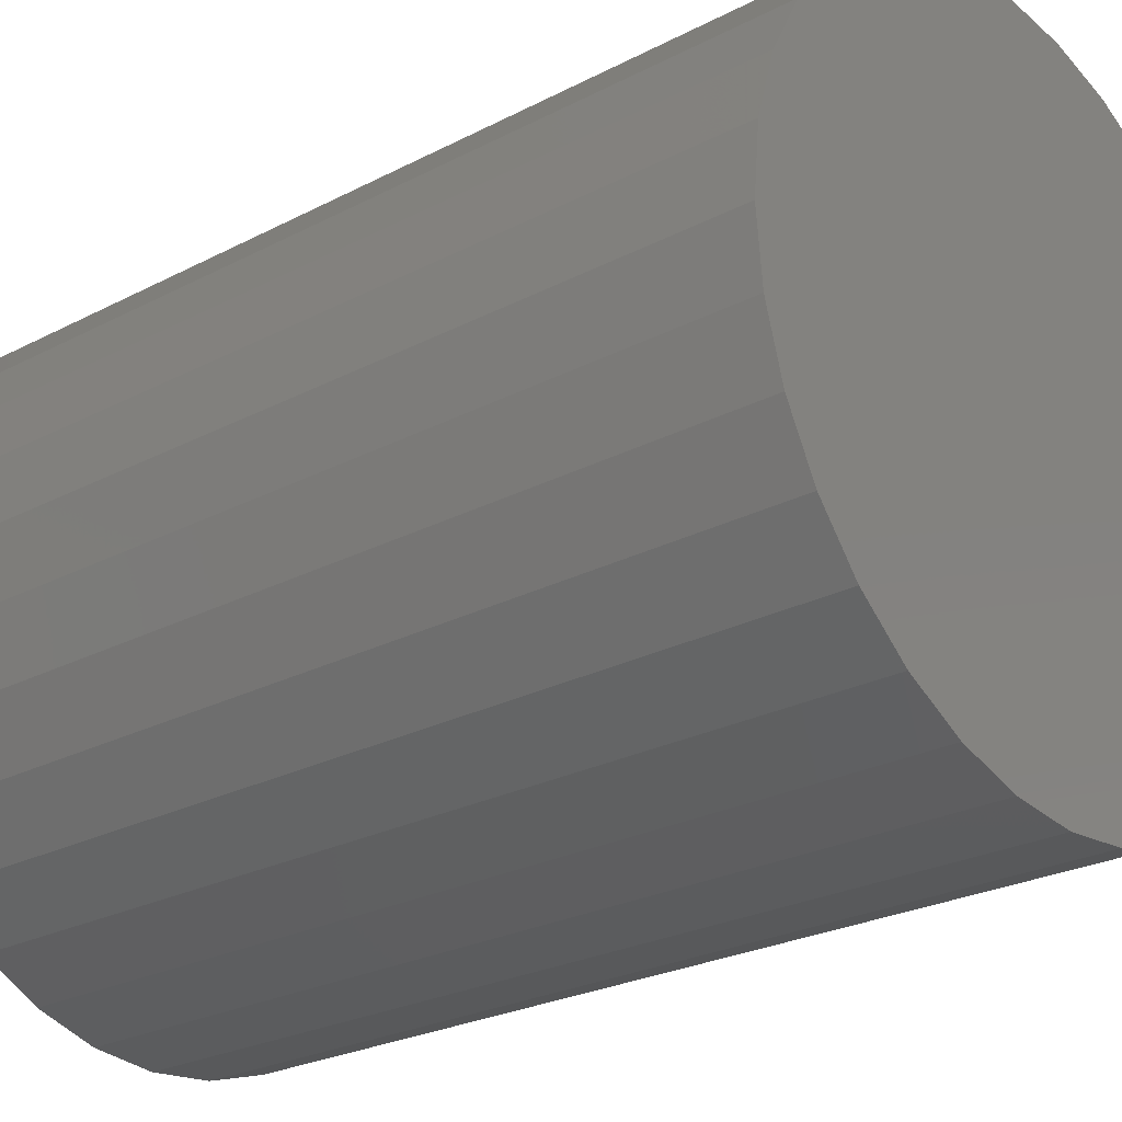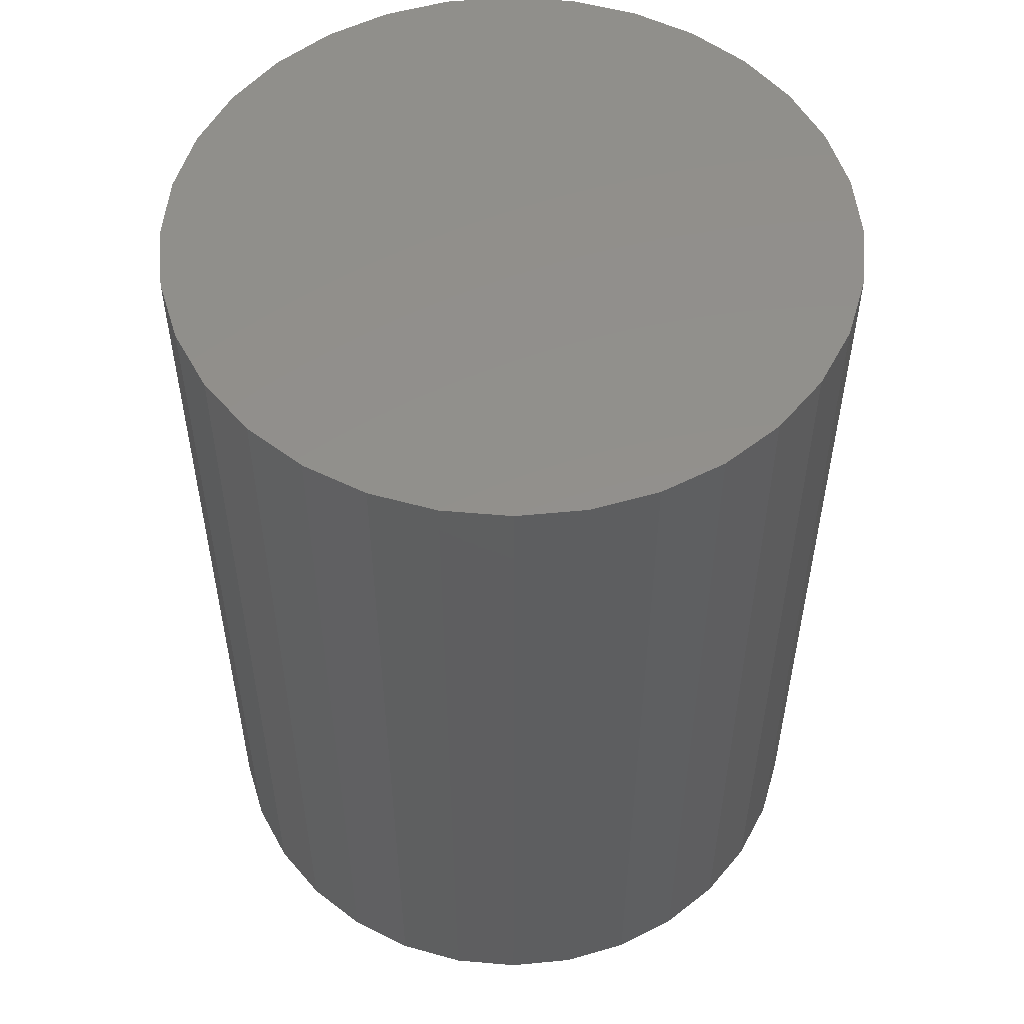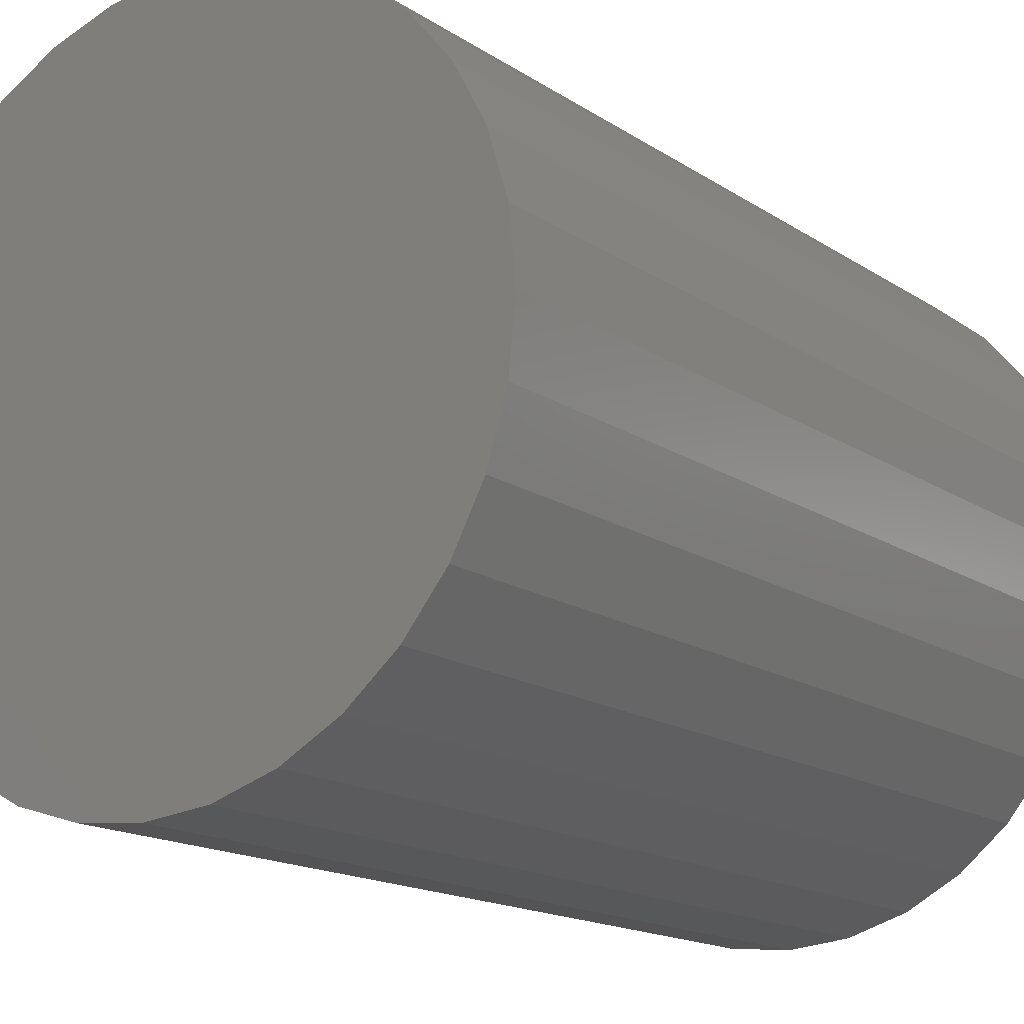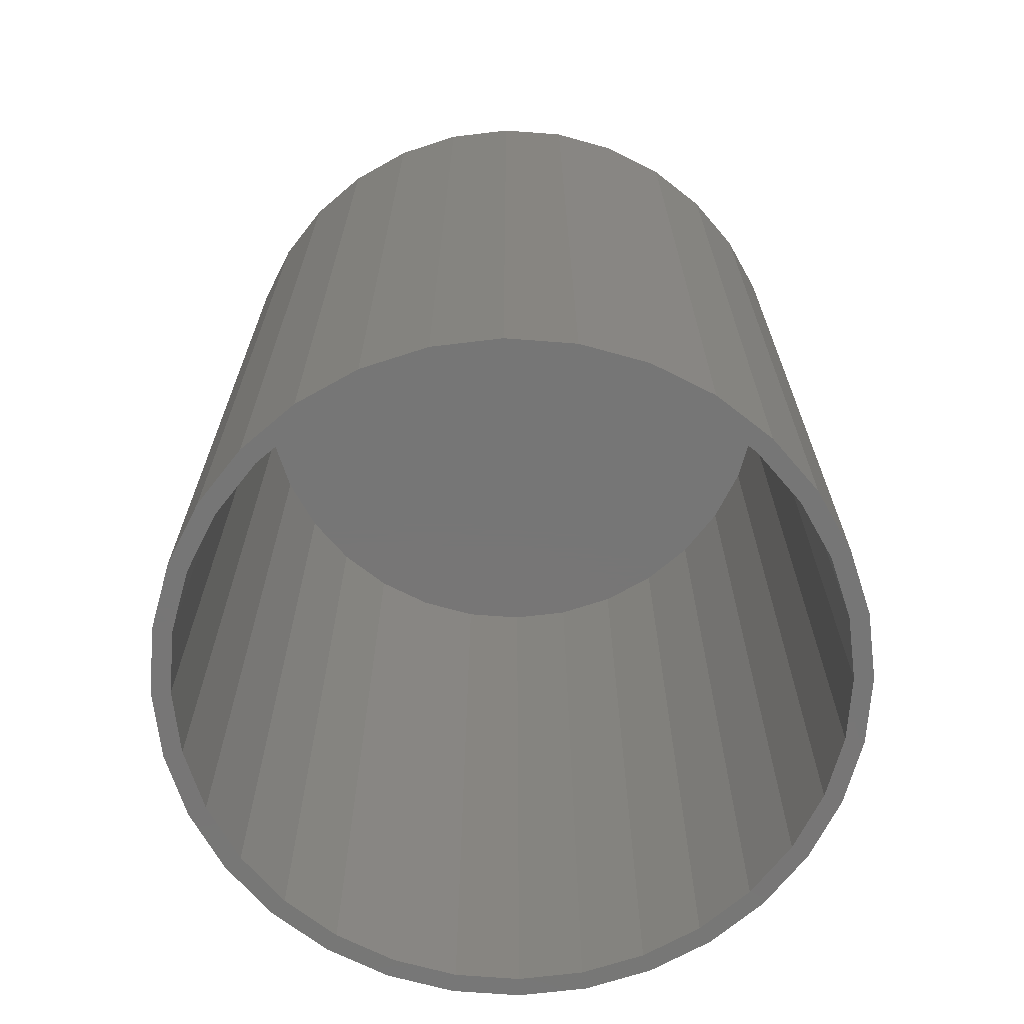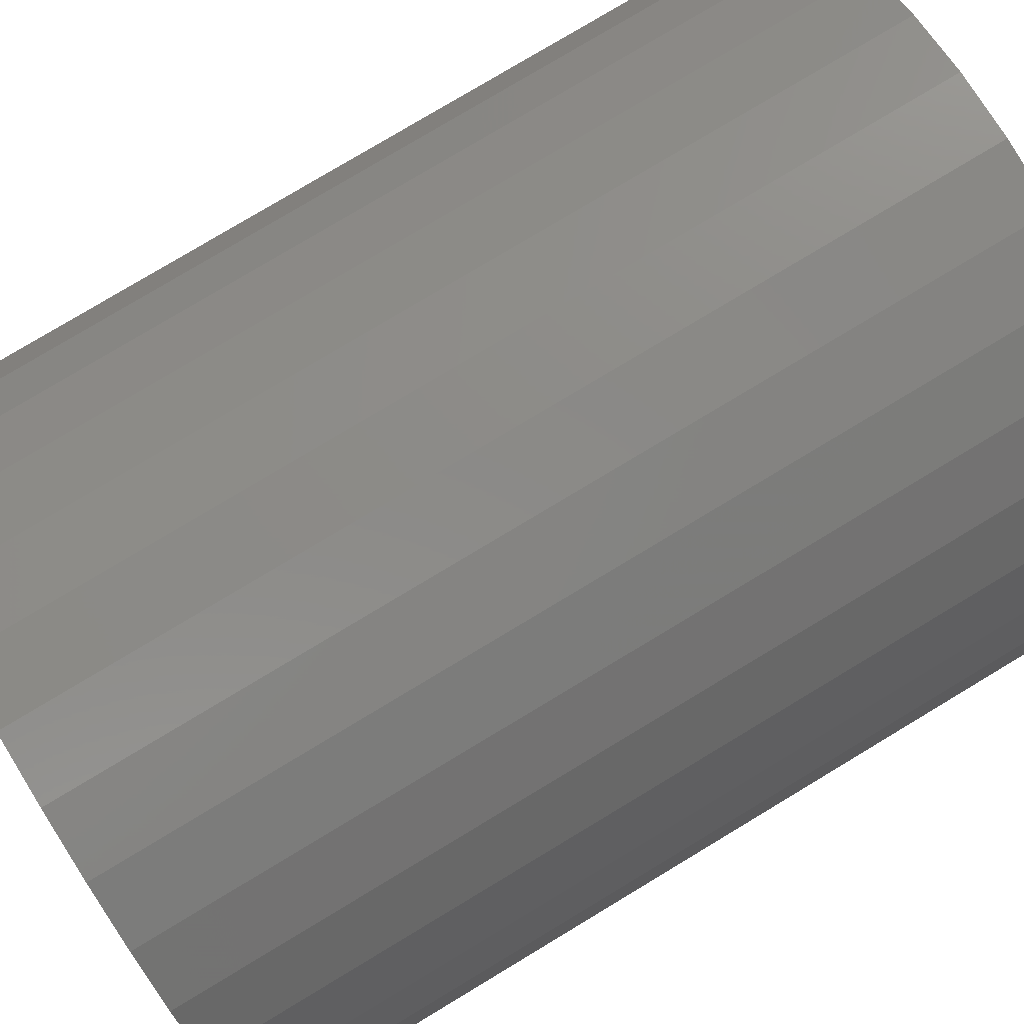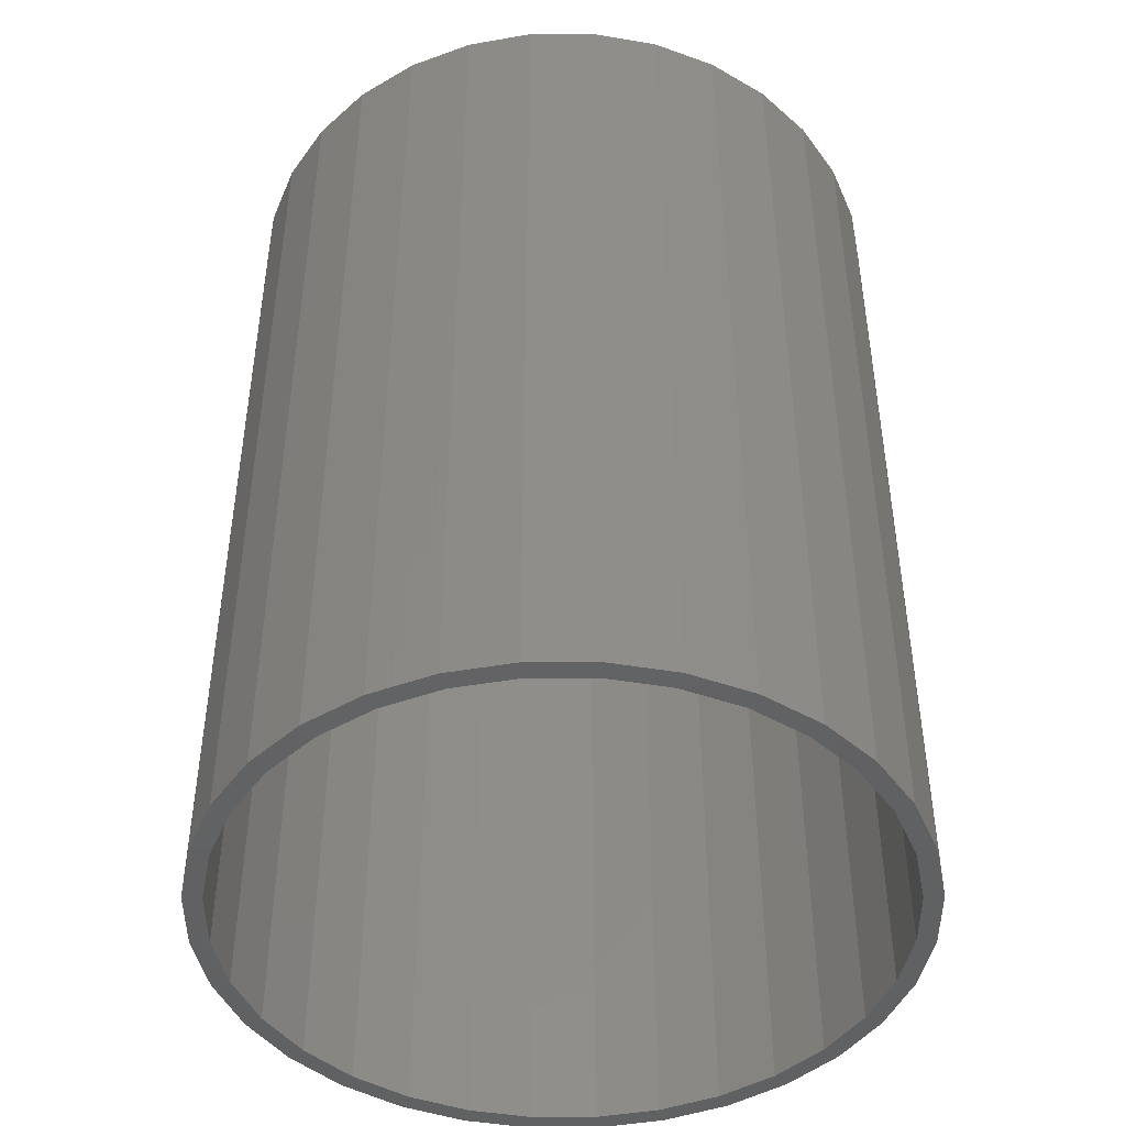
<metadata>
{"format":"stl","ext":"stl","renderer":"f3d","projection":"perspective","resolution":1024,"background":"white","views":[{"elev":-25.1,"azim":130.3,"up":"+Z"},{"elev":53.5,"azim":-90.3,"up":"+Y"},{"elev":-15.9,"azim":-143.4,"up":"+Z"},{"elev":-68.9,"azim":35.0,"up":"+Y"},{"elev":79.2,"azim":59.0,"up":"+Z"},{"elev":-45.2,"azim":5.8,"up":"+Y"}]}
</metadata>
<code>
# stl→obj: 128 verts, 252 faces
v -0.05898 -0.75 0.2734
v -0.1117 -0.75 0.2574
v -0.004112 -0.75 0.2632
v -0.05593 -0.75 0.2581
v -0.1058 -0.75 0.2429
v -0.1604 -0.75 0.2314
v 0.1035 -0.75 -0.2623
v 0.1521 -0.75 -0.2363
v 0.09754 -0.75 -0.2479
v 0.04771 -0.75 -0.263
v -0.004112 -0.75 -0.2681
v 0.05076 -0.75 -0.2783
v -0.05898 -0.75 -0.2783
v -0.05593 -0.75 -0.263
v -0.1117 -0.75 -0.2623
v -0.1058 -0.75 -0.2479
v -0.1604 -0.75 -0.2363
v -0.1517 -0.75 -0.2233
v -0.203 -0.75 -0.2013
v -0.1919 -0.75 -0.1903
v -0.238 -0.75 -0.1587
v -0.225 -0.75 -0.15
v -0.264 -0.75 -0.1101
v -0.2495 -0.75 -0.1041
v -0.28 -0.75 -0.05734
v -0.2646 -0.75 -0.05429
v -0.2854 -0.75 -0.002467
v -0.2697 -0.75 -0.002467
v -0.28 -0.75 0.0524
v -0.2646 -0.75 0.04935
v -0.264 -0.75 0.1052
v -0.2495 -0.75 0.09918
v -0.238 -0.75 0.1538
v -0.225 -0.75 0.1451
v -0.203 -0.75 0.1964
v -0.1919 -0.75 0.1854
v -0.1517 -0.75 0.2184
v -0.004112 -0.75 -0.2837
v 0.1435 -0.75 0.2184
v 0.1521 -0.75 0.2314
v 0.09754 -0.75 0.2429
v 0.1035 -0.75 0.2574
v 0.04771 -0.75 0.2581
v 0.05076 -0.75 0.2734
v -0.004112 -0.75 0.2788
v 0.1948 -0.75 0.1964
v 0.1837 -0.75 0.1854
v 0.2297 -0.75 0.1538
v 0.2167 -0.75 0.1451
v 0.2557 -0.75 0.1052
v 0.2413 -0.75 0.09918
v 0.2717 -0.75 0.0524
v 0.2564 -0.75 0.04935
v 0.2771 -0.75 -0.002467
v 0.2615 -0.75 -0.002467
v 0.2717 -0.75 -0.05734
v 0.2564 -0.75 -0.05429
v 0.2557 -0.75 -0.1101
v 0.2413 -0.75 -0.1041
v 0.2297 -0.75 -0.1587
v 0.2167 -0.75 -0.15
v 0.1948 -0.75 -0.2013
v 0.1837 -0.75 -0.1903
v 0.1435 -0.75 -0.2233
v -0.004112 -0.01562 -0.2681
v 0.04771 -0.01562 -0.263
v 0.09754 -0.01562 -0.2479
v 0.1435 -0.01562 -0.2233
v 0.1837 -0.01562 -0.1903
v 0.2167 -0.01562 -0.15
v 0.2413 -0.01562 -0.1041
v 0.2564 -0.01562 -0.05429
v 0.2615 -0.01562 -0.002467
v -0.05593 -0.01562 -0.263
v -0.1058 -0.01562 -0.2479
v -0.1517 -0.01562 -0.2233
v -0.1919 -0.01562 -0.1903
v -0.225 -0.01562 -0.15
v -0.2495 -0.01562 -0.1041
v -0.2646 -0.01562 -0.05429
v -0.2697 -0.01562 -0.002467
v -0.004112 -0.01562 0.2632
v -0.05593 -0.01562 0.2581
v -0.1058 -0.01562 0.2429
v -0.1517 -0.01562 0.2184
v -0.1919 -0.01562 0.1854
v -0.225 -0.01562 0.1451
v -0.2495 -0.01562 0.09918
v -0.2646 -0.01562 0.04935
v 0.04771 -0.01562 0.2581
v 0.09754 -0.01562 0.2429
v 0.1435 -0.01562 0.2184
v 0.1837 -0.01562 0.1854
v 0.2167 -0.01562 0.1451
v 0.2413 -0.01562 0.09918
v 0.2564 -0.01562 0.04935
v -0.004112 7.112e-17 0.2788
v 0.05076 7.387e-17 0.2734
v -0.05898 6.778e-17 0.2734
v -0.004112 3.99e-17 -0.2837
v -0.05898 3.715e-17 -0.2783
v 0.05076 4.324e-17 -0.2783
v -0.1117 3.511e-17 -0.2623
v 0.1035 4.706e-17 -0.2623
v -0.1604 3.386e-17 -0.2363
v 0.1521 5.12e-17 -0.2363
v -0.203 3.343e-17 -0.2013
v 0.1948 5.551e-17 -0.2013
v -0.238 3.386e-17 -0.1587
v 0.2297 5.982e-17 -0.1587
v -0.264 3.511e-17 -0.1101
v 0.2557 6.396e-17 -0.1101
v -0.28 3.715e-17 -0.05734
v 0.2717 6.778e-17 -0.05734
v -0.2854 3.99e-17 -0.002467
v 0.2771 7.112e-17 -0.002467
v -0.28 4.324e-17 0.0524
v 0.2717 7.387e-17 0.0524
v -0.264 4.706e-17 0.1052
v 0.2557 7.591e-17 0.1052
v -0.238 5.12e-17 0.1538
v 0.2297 7.717e-17 0.1538
v -0.203 5.551e-17 0.1964
v 0.1948 7.759e-17 0.1964
v -0.1604 5.982e-17 0.2314
v 0.1521 7.717e-17 0.2314
v -0.1117 6.396e-17 0.2574
v 0.1035 7.591e-17 0.2574
f 1 2 3
f 3 2 4
f 5 4 2
f 2 6 5
f 7 8 9
f 7 9 10
f 7 10 11
f 7 11 12
f 13 14 15
f 15 14 16
f 15 16 17
f 17 16 18
f 17 18 19
f 19 18 20
f 19 20 21
f 21 20 22
f 21 22 23
f 23 22 24
f 23 24 25
f 25 24 26
f 25 26 27
f 27 26 28
f 27 28 29
f 29 28 30
f 29 30 31
f 31 30 32
f 31 32 33
f 33 32 34
f 33 34 35
f 35 34 36
f 35 36 6
f 6 36 37
f 6 37 5
f 14 13 11
f 11 13 38
f 11 38 12
f 39 40 41
f 41 40 42
f 41 42 43
f 43 42 44
f 43 44 3
f 3 44 45
f 3 45 1
f 40 39 46
f 46 39 47
f 46 47 48
f 48 47 49
f 48 49 50
f 50 49 51
f 50 51 52
f 52 51 53
f 52 53 54
f 54 53 55
f 54 55 56
f 56 55 57
f 56 57 58
f 58 57 59
f 58 59 60
f 60 59 61
f 60 61 62
f 62 61 63
f 62 63 8
f 8 63 64
f 8 64 9
f 65 10 66
f 66 10 9
f 66 9 67
f 67 9 64
f 67 64 68
f 68 64 63
f 68 63 69
f 69 63 61
f 69 61 70
f 70 61 59
f 70 59 71
f 71 59 57
f 71 57 72
f 72 57 55
f 72 55 73
f 10 65 11
f 11 65 74
f 11 74 14
f 14 74 75
f 14 75 16
f 16 75 76
f 16 76 18
f 18 76 77
f 18 77 20
f 20 77 78
f 20 78 22
f 22 78 79
f 22 79 24
f 24 79 80
f 24 80 26
f 26 80 81
f 26 81 28
f 82 4 83
f 83 4 5
f 83 5 84
f 84 5 37
f 84 37 85
f 85 37 36
f 85 36 86
f 86 36 34
f 86 34 87
f 87 34 32
f 87 32 88
f 88 32 30
f 88 30 89
f 89 30 28
f 89 28 81
f 4 82 3
f 3 82 90
f 3 90 43
f 43 90 91
f 43 91 41
f 41 91 92
f 41 92 39
f 39 92 93
f 39 93 47
f 47 93 94
f 47 94 49
f 49 94 95
f 49 95 51
f 51 95 96
f 51 96 53
f 53 96 73
f 53 73 55
f 83 90 82
f 90 83 91
f 91 83 84
f 91 84 92
f 92 84 85
f 92 85 93
f 93 85 86
f 93 86 94
f 94 86 87
f 94 87 95
f 95 87 88
f 95 88 96
f 96 88 89
f 96 89 73
f 73 89 81
f 73 81 72
f 72 81 80
f 72 80 71
f 71 80 79
f 71 79 70
f 70 79 78
f 70 78 69
f 69 78 77
f 69 77 68
f 68 77 76
f 68 76 67
f 67 76 75
f 67 75 66
f 66 75 74
f 66 74 65
f 97 98 99
f 100 101 102
f 102 101 103
f 102 103 104
f 104 103 105
f 104 105 106
f 106 105 107
f 106 107 108
f 108 107 109
f 108 109 110
f 110 109 111
f 110 111 112
f 112 111 113
f 112 113 114
f 114 113 115
f 114 115 116
f 116 115 117
f 116 117 118
f 118 117 119
f 118 119 120
f 120 119 121
f 120 121 122
f 122 121 123
f 122 123 124
f 124 123 125
f 124 125 126
f 126 125 127
f 126 127 128
f 128 127 99
f 128 99 98
f 116 54 114
f 114 54 56
f 114 56 112
f 112 56 58
f 112 58 110
f 110 58 60
f 110 60 108
f 108 60 62
f 108 62 106
f 106 62 8
f 106 8 104
f 104 8 7
f 104 7 102
f 102 7 12
f 102 12 100
f 100 12 38
f 100 38 101
f 101 38 13
f 101 13 103
f 103 13 15
f 103 15 105
f 105 15 17
f 105 17 107
f 107 17 19
f 107 19 109
f 109 19 21
f 109 21 111
f 111 21 23
f 111 23 113
f 113 23 25
f 113 25 115
f 115 25 27
f 115 27 117
f 117 27 29
f 117 29 119
f 119 29 31
f 119 31 121
f 121 31 33
f 121 33 123
f 123 33 35
f 123 35 125
f 125 35 6
f 125 6 127
f 127 6 2
f 127 2 99
f 99 2 1
f 99 1 97
f 97 1 45
f 97 45 98
f 98 45 44
f 98 44 128
f 128 44 42
f 128 42 126
f 126 42 40
f 126 40 124
f 124 40 46
f 124 46 122
f 122 46 48
f 122 48 120
f 120 48 50
f 120 50 118
f 118 50 52
f 118 52 116
f 116 52 54

</code>
